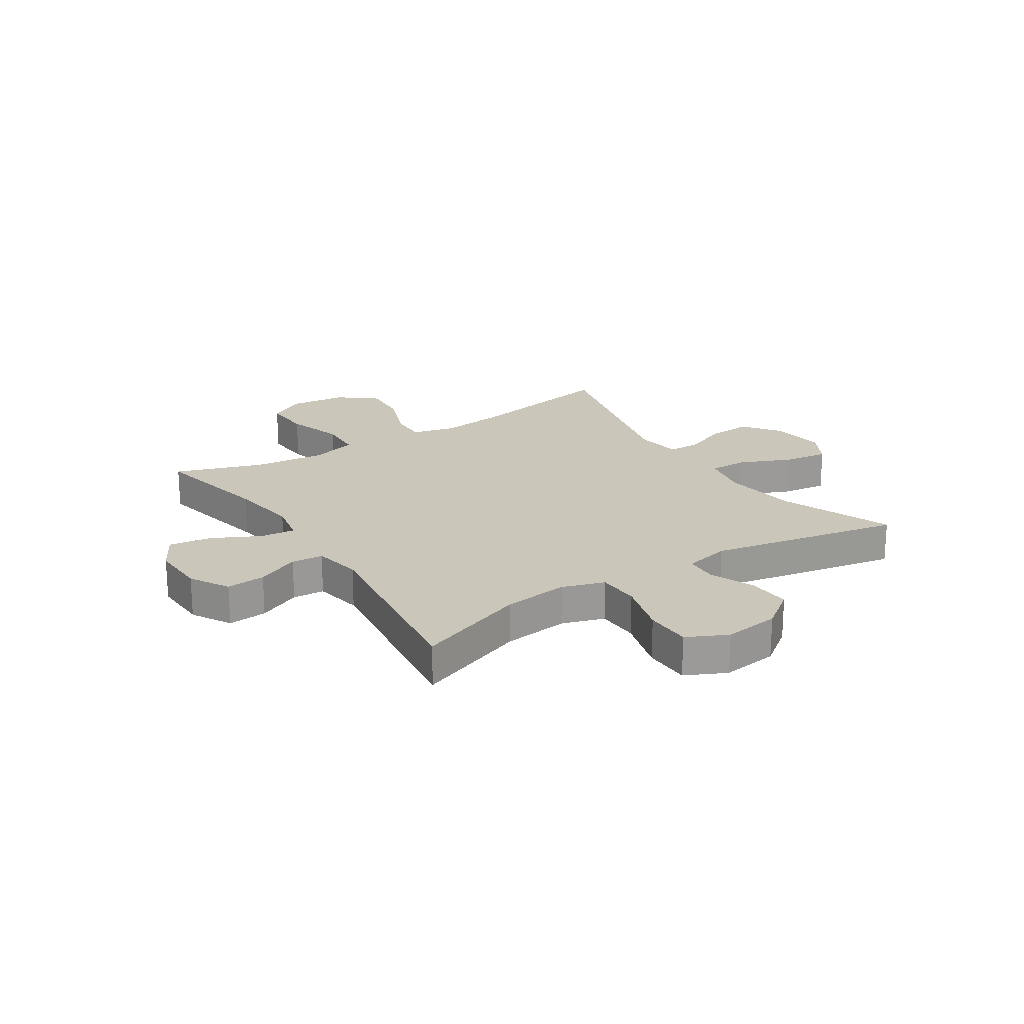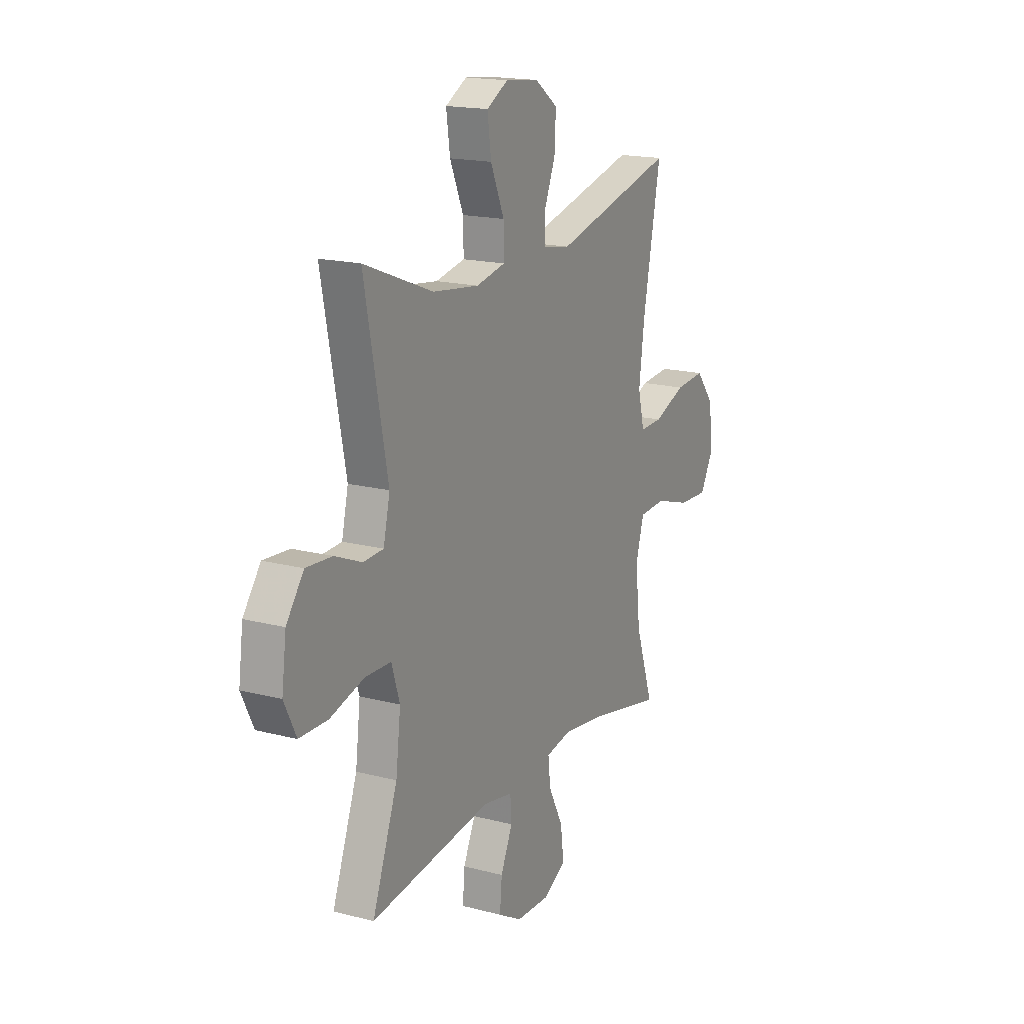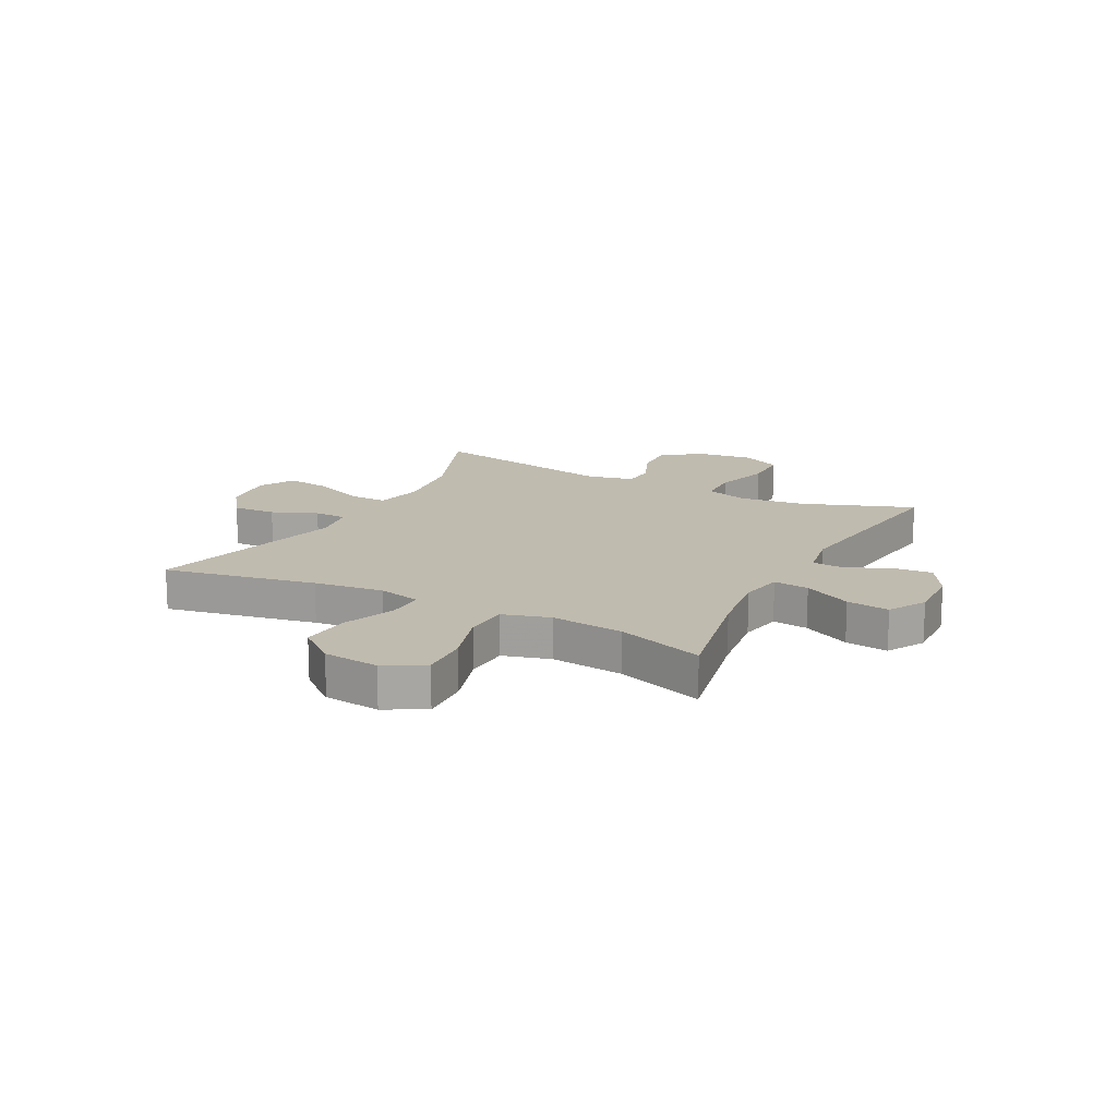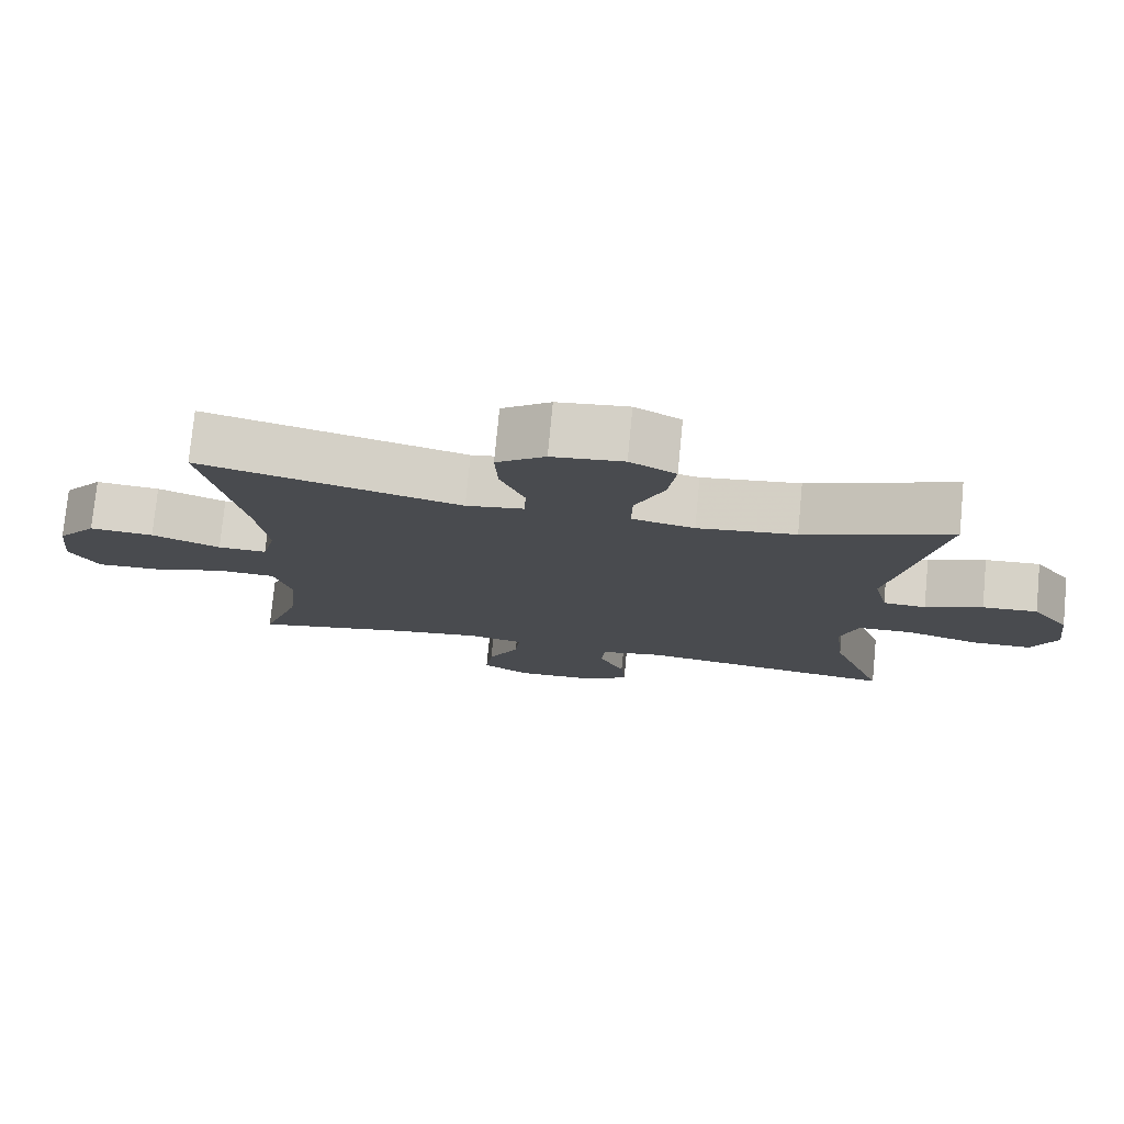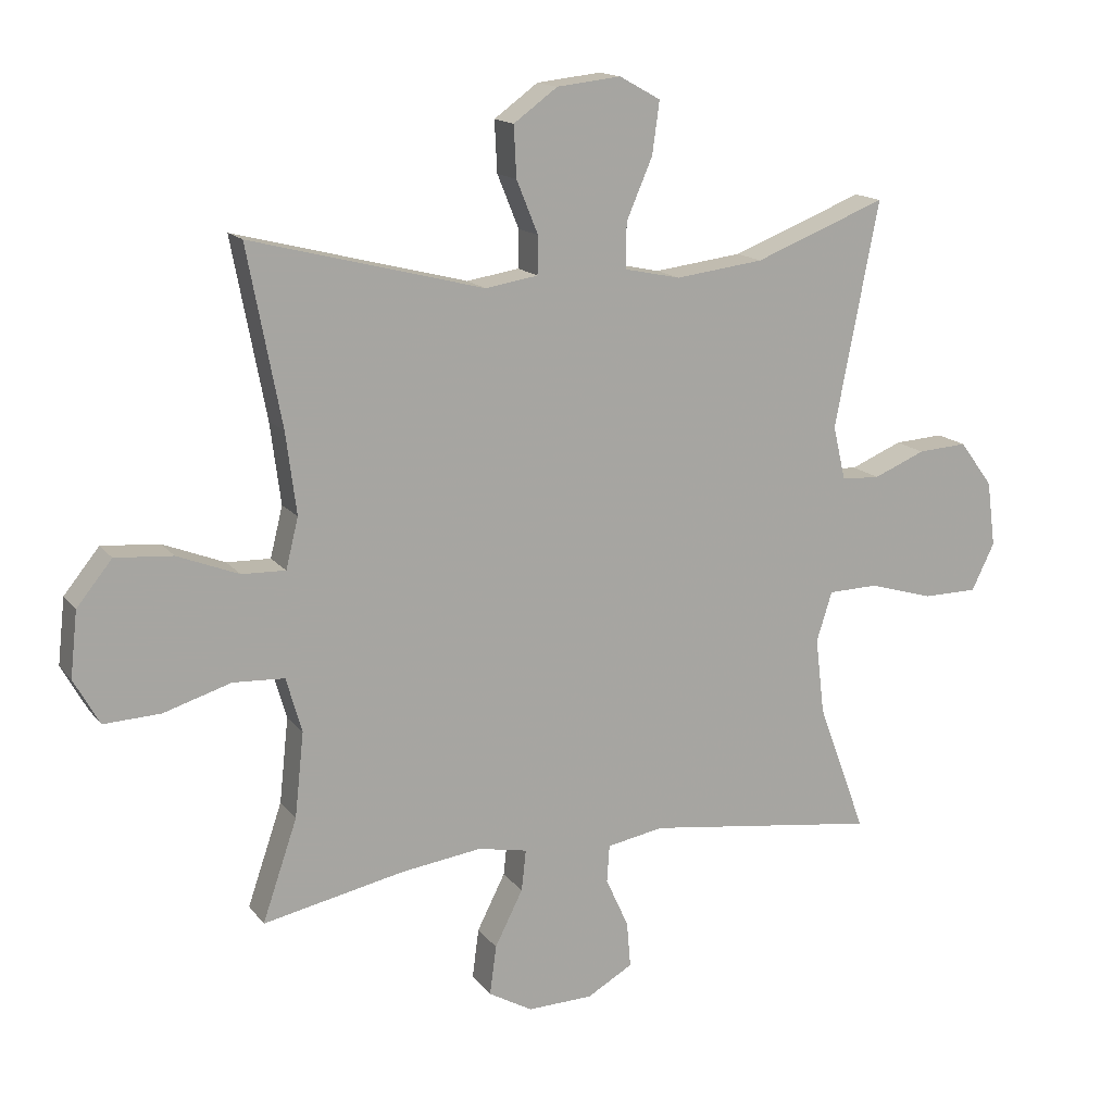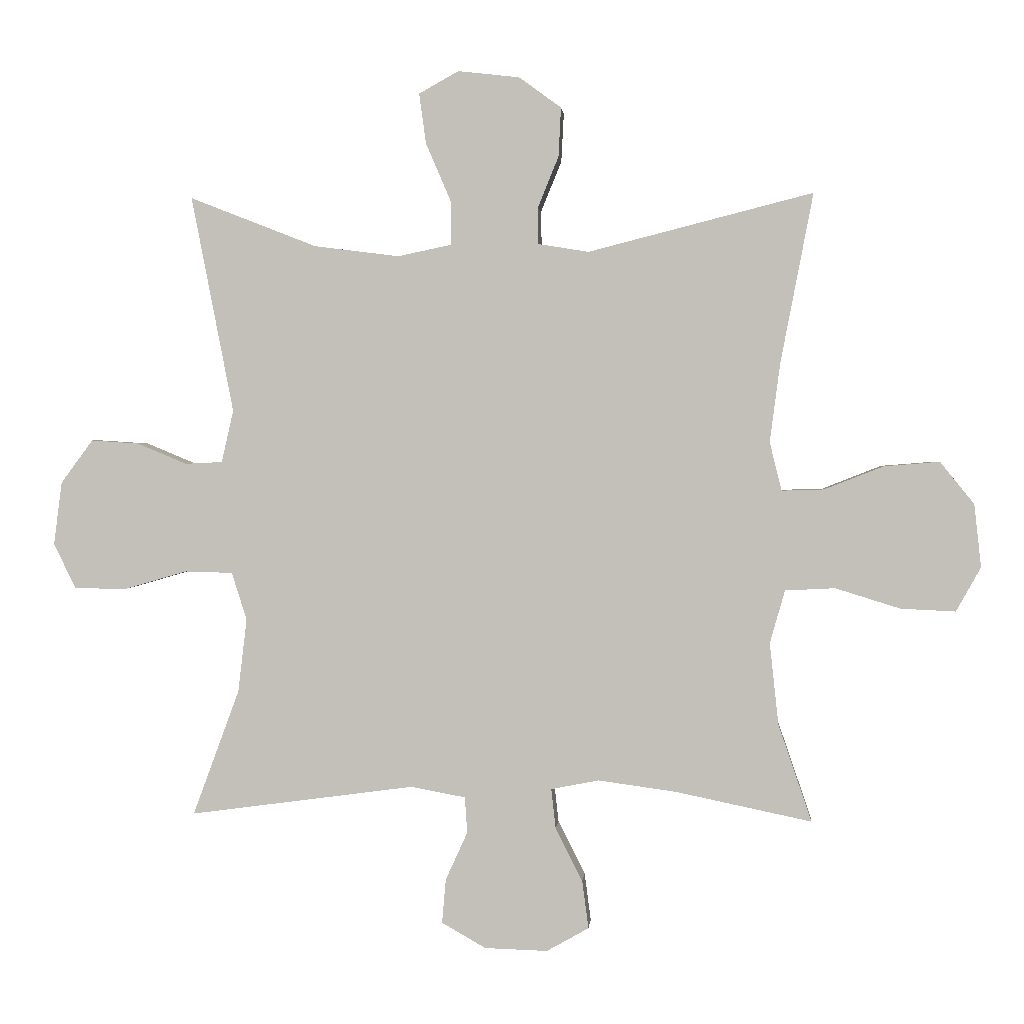
<metadata>
{"format":"obj","ext":"obj","renderer":"f3d","projection":"perspective","resolution":1024,"background":"white","views":[{"elev":21.1,"azim":-123.0,"up":"+Y"},{"elev":17.5,"azim":-62.6,"up":"+Z"},{"elev":16.0,"azim":117.6,"up":"+Y"},{"elev":76.6,"azim":-174.5,"up":"+Z"},{"elev":15.1,"azim":155.9,"up":"+Z"},{"elev":1.6,"azim":4.9,"up":"+Z"}]}
</metadata>
<code>
v 0.5 0.07 -0.5
v 0.284 0.07 -0.455
v 0.16 0.07 -0.438
v 0.084 0.07 -0.453
v 0.091 0.07 -0.516
v 0.134 0.07 -0.601
v 0.144 0.07 -0.677
v 0.077 0.07 -0.715
v -0.023 0.07 -0.712
v -0.093 0.07 -0.672
v -0.087 0.07 -0.602
v -0.052 0.07 -0.525
v -0.056 0.07 -0.468
v -0.143 0.07 -0.452
v -0.5 0.07 -0.5
v -0.426 0.07 -0.3
v -0.412 0.07 -0.183
v -0.436 0.07 -0.107
v -0.512 0.07 -0.105
v -0.612 0.07 -0.134
v -0.695 0.07 -0.133
v -0.73 0.07 -0.061
v -0.717 0.07 0.039
v -0.666 0.07 0.108
v -0.59 0.07 0.103
v -0.511 0.07 0.07
v -0.452 0.07 0.073
v -0.433 0.07 0.156
v -0.5 0.07 0.5
v -0.298 0.07 0.421
v -0.163 0.07 0.404
v -0.077 0.07 0.422
v -0.078 0.07 0.491
v -0.118 0.07 0.584
v -0.129 0.07 0.664
v -0.066 0.07 0.699
v 0.032 0.07 0.688
v 0.099 0.07 0.639
v 0.095 0.07 0.561
v 0.062 0.07 0.48
v 0.063 0.07 0.422
v 0.143 0.07 0.409
v 0.5 0.07 0.5
v 0.448 0.07 0.229
v 0.432 0.07 0.105
v 0.451 0.07 0.028
v 0.518 0.07 0.03
v 0.612 0.07 0.067
v 0.7 0.07 0.074
v 0.754 0.07 0.007
v 0.765 0.07 -0.093
v 0.726 0.07 -0.163
v 0.639 0.07 -0.159
v 0.536 0.07 -0.127
v 0.457 0.07 -0.131
v 0.433 0.07 -0.215
v 0.447 0.07 -0.345
v 0.5 0 -0.5
v 0.284 0 -0.455
v 0.16 0 -0.438
v 0.084 0 -0.453
v 0.091 0 -0.516
v 0.134 0 -0.601
v 0.144 0 -0.677
v 0.077 0 -0.715
v -0.023 0 -0.712
v -0.093 0 -0.672
v -0.087 0 -0.602
v -0.052 0 -0.525
v -0.056 0 -0.468
v -0.143 0 -0.452
v -0.5 0 -0.5
v -0.426 0 -0.3
v -0.412 0 -0.183
v -0.436 0 -0.107
v -0.512 0 -0.105
v -0.612 0 -0.134
v -0.695 0 -0.133
v -0.73 0 -0.061
v -0.717 0 0.039
v -0.666 0 0.108
v -0.59 0 0.103
v -0.511 0 0.07
v -0.452 0 0.073
v -0.433 0 0.156
v -0.5 0 0.5
v -0.298 0 0.421
v -0.163 0 0.404
v -0.077 0 0.422
v -0.078 0 0.491
v -0.118 0 0.584
v -0.129 0 0.664
v -0.066 0 0.699
v 0.032 0 0.688
v 0.099 0 0.639
v 0.095 0 0.561
v 0.062 0 0.48
v 0.063 0 0.422
v 0.143 0 0.409
v 0.5 0 0.5
v 0.448 0 0.229
v 0.432 0 0.105
v 0.451 0 0.028
v 0.518 0 0.03
v 0.612 0 0.067
v 0.7 0 0.074
v 0.754 0 0.007
v 0.765 0 -0.093
v 0.726 0 -0.163
v 0.639 0 -0.159
v 0.536 0 -0.127
v 0.457 0 -0.131
v 0.433 0 -0.215
v 0.447 0 -0.345
f 52 53 54
f 51 52 54
f 50 51 54
f 49 50 54
f 48 49 54
f 47 48 54
f 46 47 54 55
f 45 46 55 56
f 42 43 44
f 41 42 44 45
f 38 39 40
f 37 38 40
f 36 37 40
f 35 36 40
f 34 35 40
f 33 34 40
f 32 33 40 41
f 41 45 56
f 32 41 56
f 31 32 56
f 28 29 30
f 31 56 57
f 30 31 57
f 28 30 57
f 27 28 57
f 24 25 26
f 23 24 26
f 22 23 26
f 21 22 26
f 20 21 26
f 19 20 26
f 14 15 16
f 13 14 16 17
f 10 11 12
f 9 10 12
f 8 9 12
f 7 8 12
f 6 7 12
f 5 6 12
f 4 5 12 13
f 13 17 18
f 4 13 18
f 3 4 18
f 57 1 2
f 2 3 18
f 57 2 18
f 27 57 18
f 18 19 26 27
f 111 110 109
f 111 109 108
f 111 108 107
f 111 107 106
f 111 106 105
f 111 105 104
f 112 111 104 103
f 113 112 103 102
f 101 100 99
f 102 101 99 98
f 97 96 95
f 97 95 94
f 97 94 93
f 97 93 92
f 97 92 91
f 97 91 90
f 98 97 90 89
f 113 102 98
f 113 98 89
f 113 89 88
f 87 86 85
f 114 113 88
f 114 88 87
f 114 87 85
f 114 85 84
f 83 82 81
f 83 81 80
f 83 80 79
f 83 79 78
f 83 78 77
f 83 77 76
f 73 72 71
f 74 73 71 70
f 69 68 67
f 69 67 66
f 69 66 65
f 69 65 64
f 69 64 63
f 69 63 62
f 70 69 62 61
f 75 74 70
f 75 70 61
f 75 61 60
f 59 58 114
f 75 60 59
f 75 59 114
f 75 114 84
f 84 83 76 75
f 1 58 59 2
f 2 59 60 3
f 3 60 61 4
f 4 61 62 5
f 5 62 63 6
f 6 63 64 7
f 7 64 65 8
f 8 65 66 9
f 9 66 67 10
f 10 67 68 11
f 11 68 69 12
f 12 69 70 13
f 13 70 71 14
f 14 71 72 15
f 15 72 73 16
f 16 73 74 17
f 17 74 75 18
f 18 75 76 19
f 19 76 77 20
f 20 77 78 21
f 21 78 79 22
f 22 79 80 23
f 23 80 81 24
f 24 81 82 25
f 25 82 83 26
f 26 83 84 27
f 27 84 85 28
f 28 85 86 29
f 29 86 87 30
f 30 87 88 31
f 31 88 89 32
f 32 89 90 33
f 33 90 91 34
f 34 91 92 35
f 35 92 93 36
f 36 93 94 37
f 37 94 95 38
f 38 95 96 39
f 39 96 97 40
f 40 97 98 41
f 41 98 99 42
f 42 99 100 43
f 43 100 101 44
f 44 101 102 45
f 45 102 103 46
f 46 103 104 47
f 47 104 105 48
f 48 105 106 49
f 49 106 107 50
f 50 107 108 51
f 51 108 109 52
f 52 109 110 53
f 53 110 111 54
f 54 111 112 55
f 55 112 113 56
f 56 113 114 57
f 57 114 58 1

</code>
